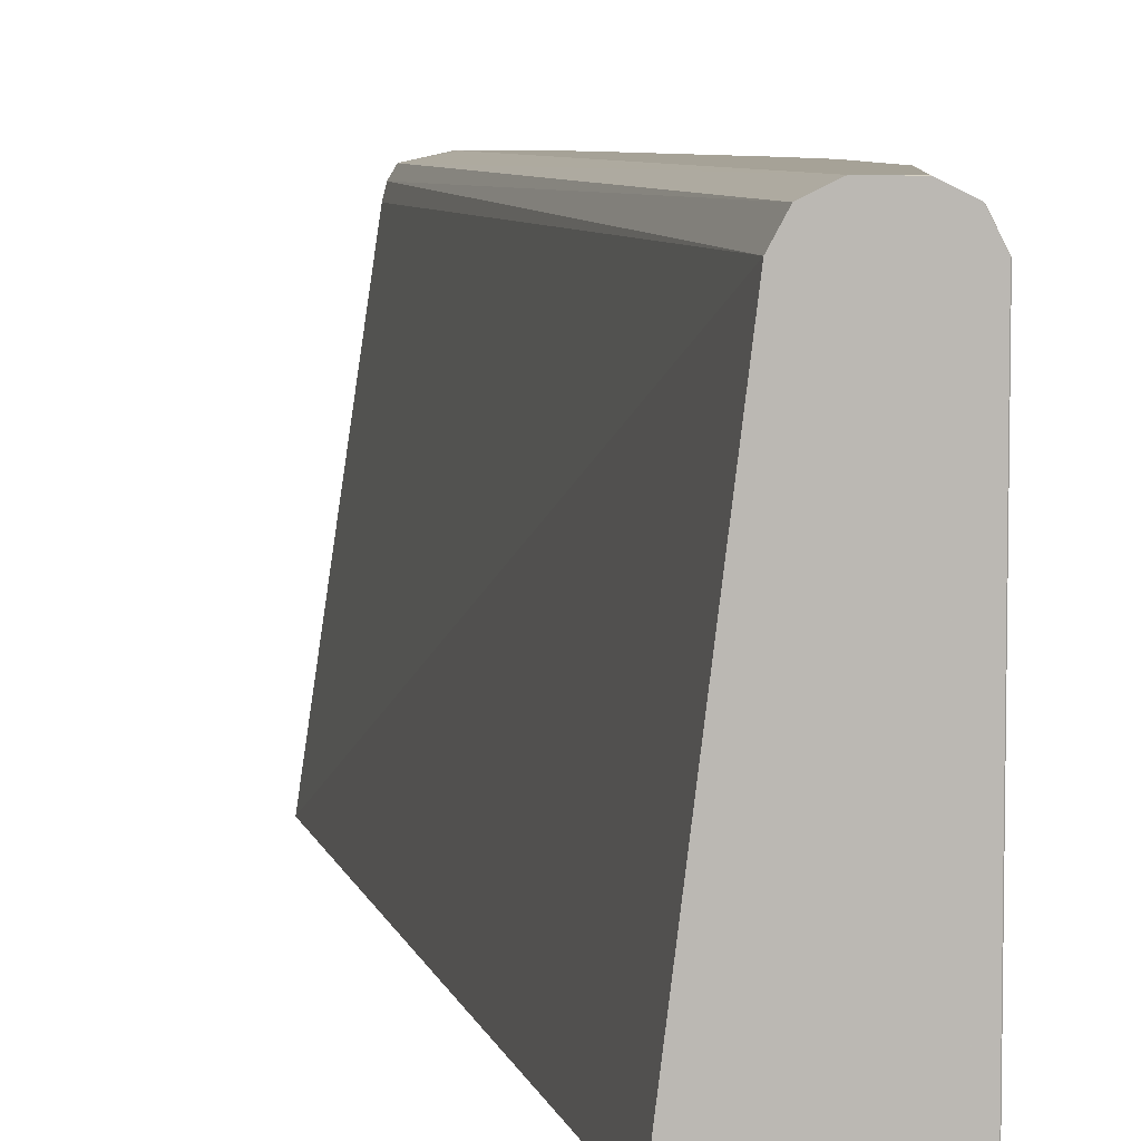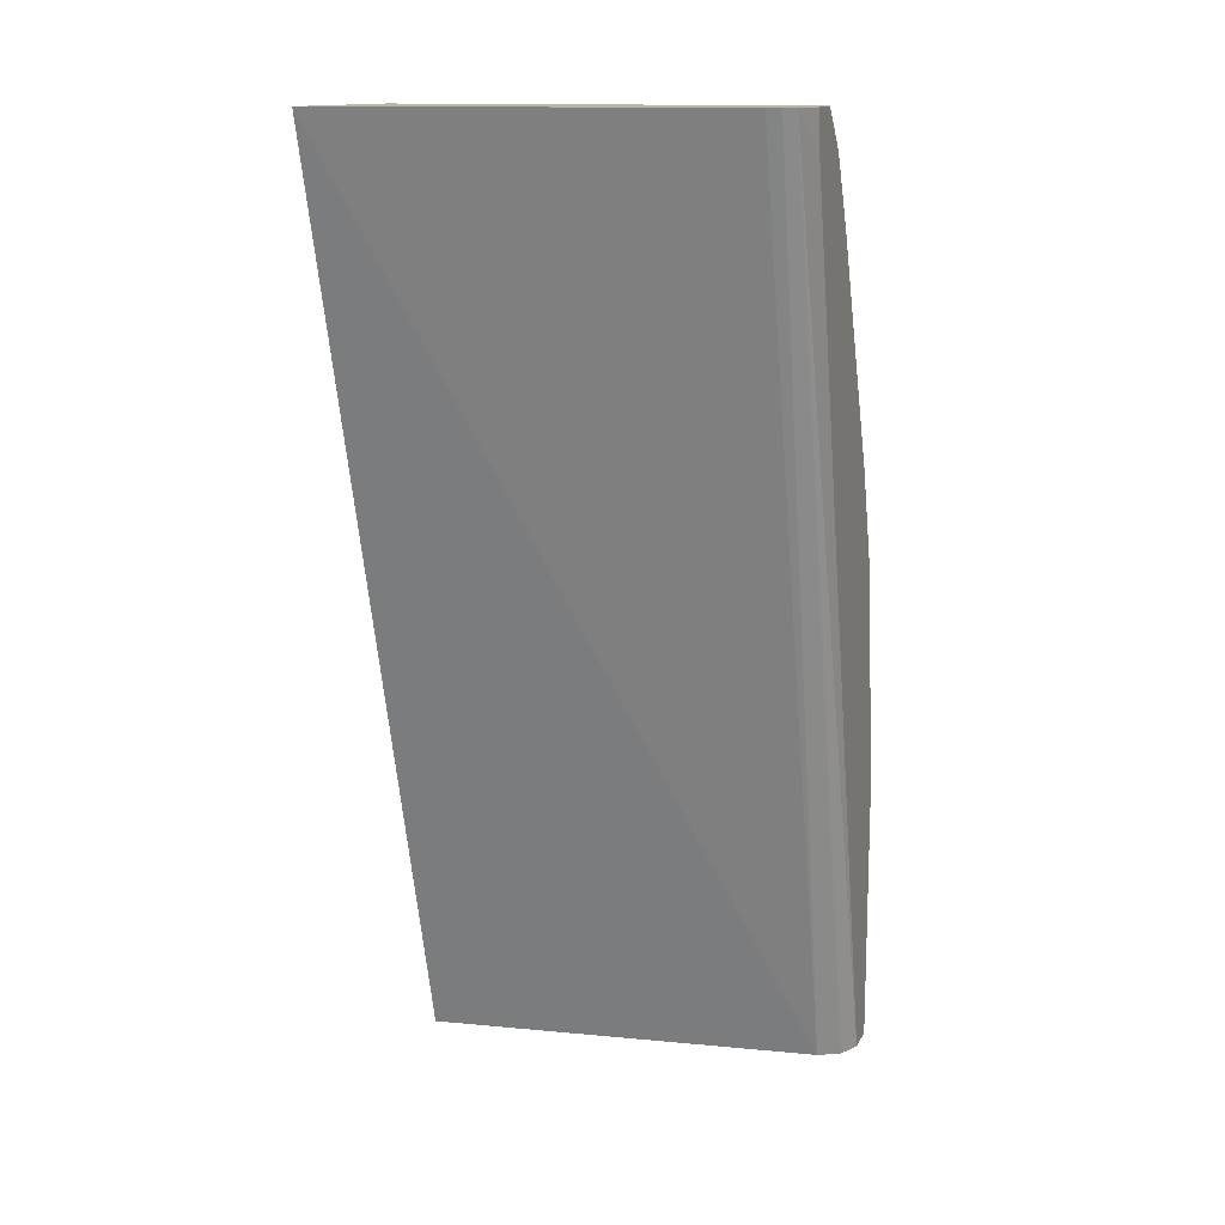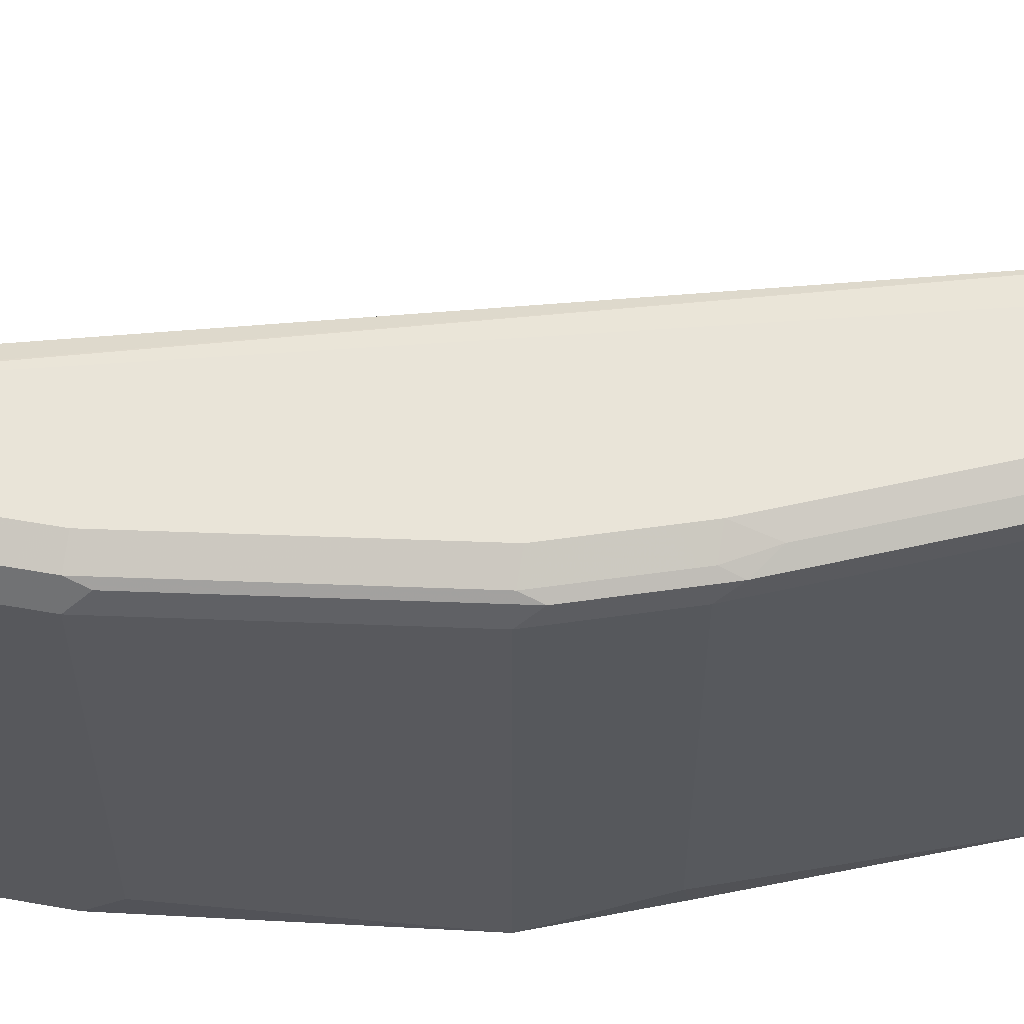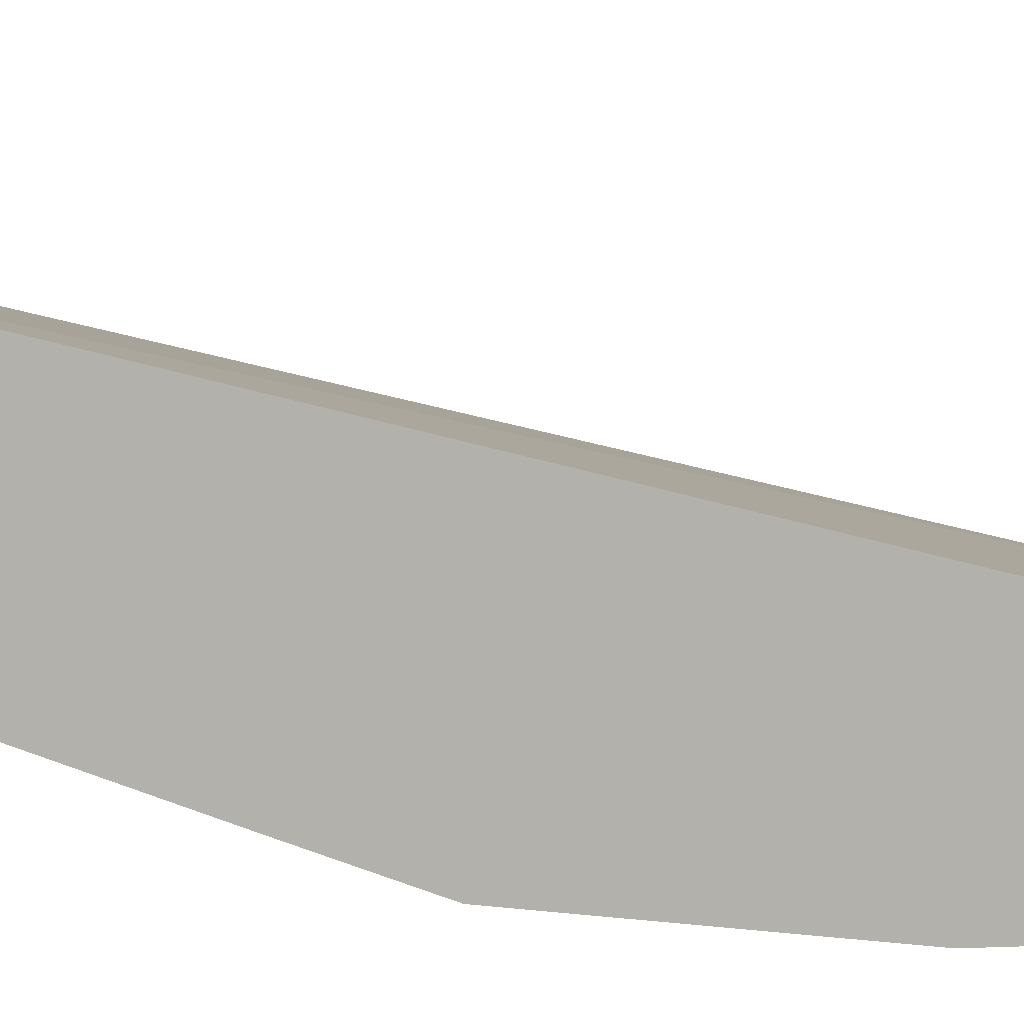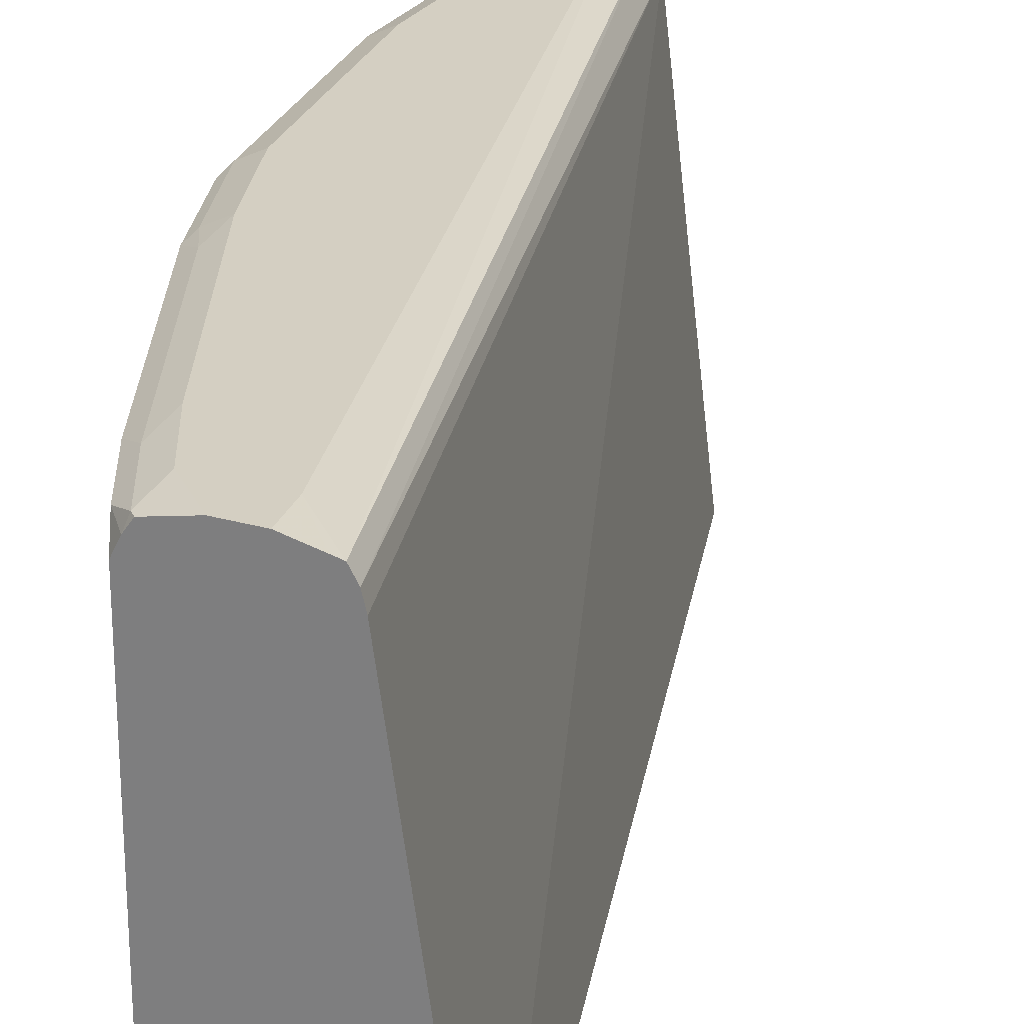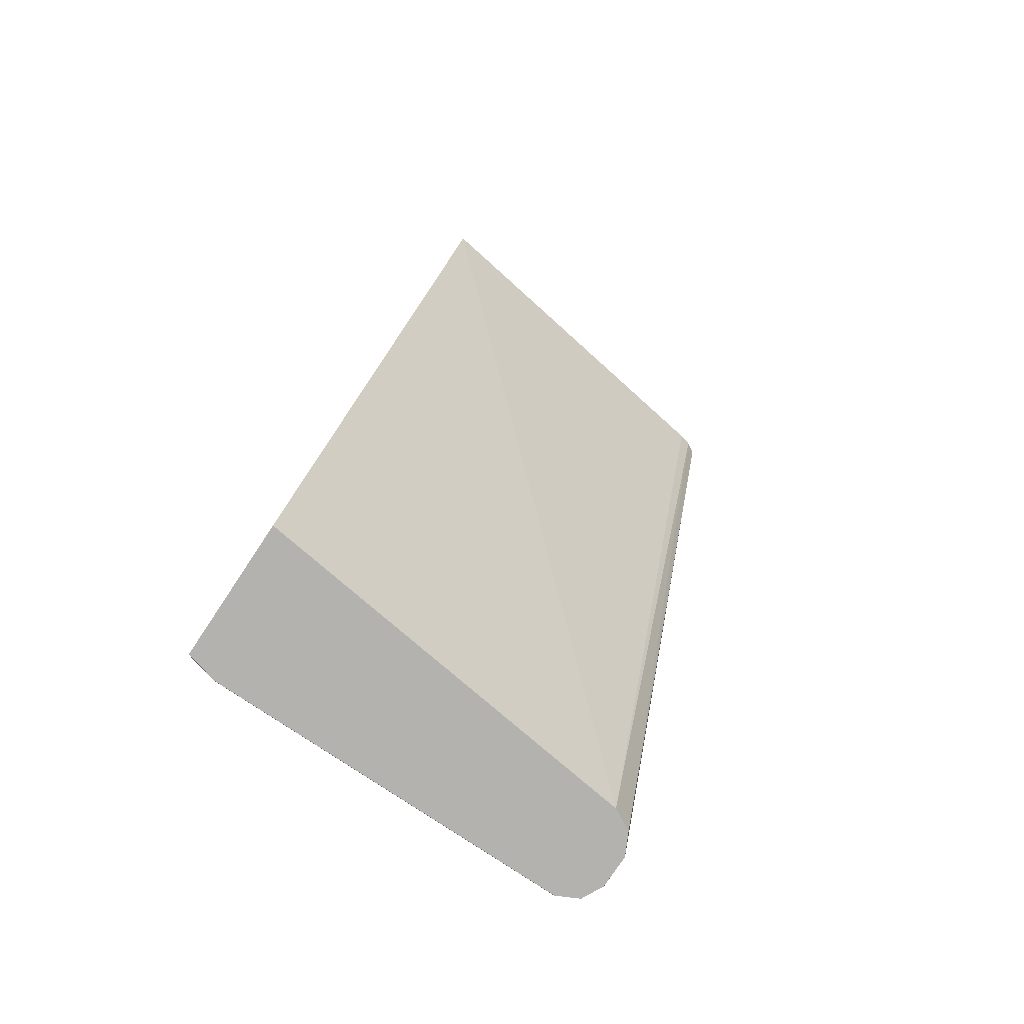
<metadata>
{"format":"obj","ext":"obj","renderer":"f3d","projection":"perspective","resolution":1024,"background":"white","views":[{"elev":6.5,"azim":-176.8,"up":"+Y"},{"elev":13.4,"azim":109.1,"up":"+Z"},{"elev":60.2,"azim":-79.7,"up":"+Y"},{"elev":-78.9,"azim":91.8,"up":"+Y"},{"elev":25.6,"azim":24.9,"up":"+Y"},{"elev":-79.8,"azim":56.4,"up":"+Z"}]}
</metadata>
<code>
v -0.8998 -0.3726 -0.07919
v -0.8171 -0.3726 -0.07919
v -0.9007 -0.3726 -0.07745
v -0.905 -0.3541 -0.07864
v -0.9047 -0.3539 -0.07919
v -0.8457 -0.1375 -0.07919
v -0.6626 -0.3726 0.4749
v -0.9038 -0.3726 -0.06508
v -0.905 -0.3726 -0.05901
v -0.905 -0.1377 -0.07864
v -0.9047 -0.1375 -0.07919
v -0.8525 -0.1246 -0.07919
v -0.6991 -0.1298 0.4749
v -0.6971 -0.1377 0.4749
v -0.7758 -0.3726 0.4749
v -0.905 -0.3726 0.06028
v -0.8984 -0.1246 -0.07864
v -0.8983 -0.1245 -0.07919
v -0.905 -0.1377 0.07872
v -0.9001 -0.1279 0.08854
v -0.8646 -0.1186 -0.07919
v -0.7031 -0.123 0.4749
v -0.7758 -0.1377 0.4749
v -0.78 -0.3726 0.4664
v -0.8853 -0.3726 0.2164
v -0.905 -0.3541 0.07872
v -0.8984 -0.1246 0.07872
v -0.8859 -0.1183 -0.07919
v -0.8853 -0.1181 0.07872
v -0.8853 -0.1377 0.2164
v -0.8804 -0.1279 0.2262
v -0.8657 -0.1181 -0.07919
v -0.728 -0.1181 0.4525
v -0.7083 -0.1218 0.4749
v -0.7715 -0.1292 0.4749
v -0.7821 -0.1279 0.4623
v -0.8062 -0.3726 0.414
v -0.861 -0.3726 0.2777
v -0.8657 -0.3541 0.2754
v -0.8788 -0.1246 0.2164
v -0.8853 -0.1181 -0.07864
v -0.8853 -0.1183 -0.07919
v -0.8657 -0.1181 0.2164
v -0.8657 -0.1377 0.2754
v -0.8607 -0.1279 0.2852
v -0.7252 -0.1181 0.4749
v -0.767 -0.123 0.4749
v -0.7698 -0.123 0.4722
v -0.7894 -0.123 0.4328
v -0.8017 -0.1279 0.423
v -0.8066 -0.1377 0.4131
v -0.8066 -0.3726 0.4131
v -0.8591 -0.1246 0.2754
v -0.846 -0.1181 0.2754
v -0.8484 -0.123 0.2951
v -0.7449 -0.1181 0.4749
v -0.748 -0.1187 0.4749
v -0.7673 -0.1181 0.4525
v -0.787 -0.1181 0.4131
v -0.7476 -0.1181 0.4722
f 29 43 54
f 29 54 59
f 29 59 58
f 29 58 60
f 29 46 33
f 29 56 46
f 29 33 32
f 29 32 41
f 28 29 41
f 30 45 31
f 29 60 56
f 30 44 45
f 24 36 37
f 27 43 29
f 27 40 43
f 25 44 30
f 25 39 44
f 25 38 39
f 23 36 24
f 23 35 36
f 22 32 33
f 22 33 34
f 21 32 22
f 20 40 27
f 31 45 53
f 20 31 40
f 28 41 42
f 31 53 40
f 44 51 50
f 33 46 34
f 19 31 20
f 57 60 58
f 56 60 57
f 53 55 54
f 49 54 55
f 49 59 54
f 48 59 49
f 48 58 59
f 48 57 58
f 47 57 48
f 45 55 53
f 45 49 55
f 32 42 41
f 45 50 49
f 40 54 43
f 40 53 54
f 39 51 44
f 39 52 51
f 38 52 39
f 37 51 52
f 36 51 37
f 36 50 51
f 36 49 50
f 36 48 49
f 35 48 36
f 35 47 48
f 44 50 45
f 19 30 31
f 1 52 38
f 19 26 25
f 4 9 16
f 4 8 9
f 3 8 4
f 2 6 7
f 1 6 2
f 1 12 6
f 1 21 12
f 1 32 21
f 1 42 32
f 1 28 42
f 1 18 28
f 1 11 18
f 1 5 11
f 1 4 5
f 1 3 4
f 1 8 3
f 1 9 8
f 1 16 9
f 1 25 16
f 1 38 25
f 1 37 52
f 1 24 37
f 1 15 24
f 19 25 30
f 1 2 7
f 4 16 26
f 4 26 19
f 1 7 15
f 4 10 11
f 4 19 10
f 18 29 28
f 17 27 18
f 17 20 27
f 16 25 26
f 15 23 24
f 12 22 13
f 12 21 22
f 10 20 17
f 10 19 20
f 10 18 11
f 10 17 18
f 7 23 15
f 18 27 29
f 7 47 35
f 7 35 23
f 6 12 13
f 4 11 5
f 6 13 14
f 6 14 7
f 7 14 13
f 7 22 34
f 7 34 46
f 7 46 56
f 7 56 57
f 7 57 47
f 7 13 22

</code>
